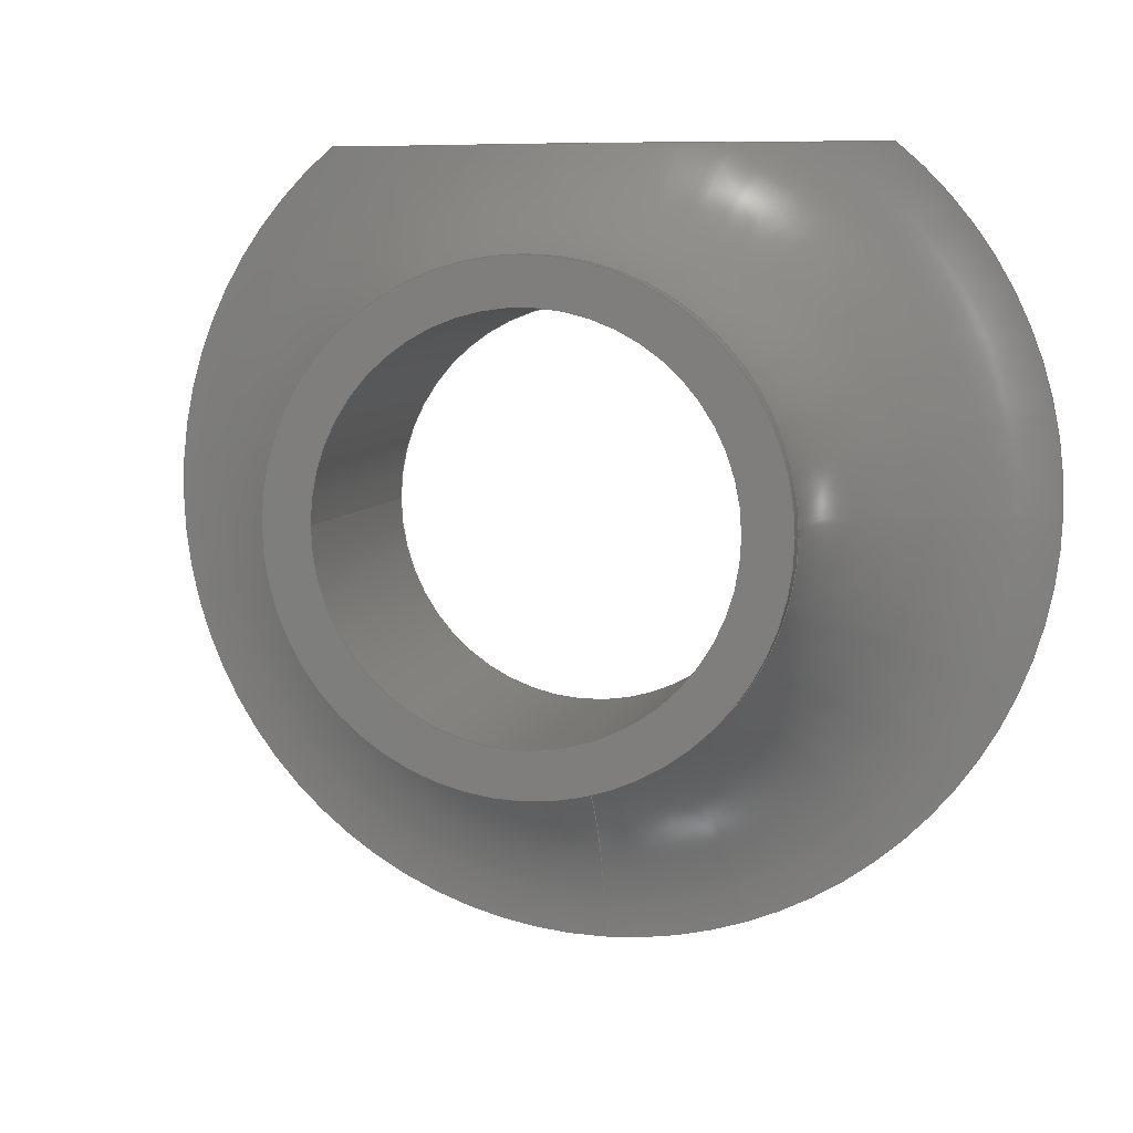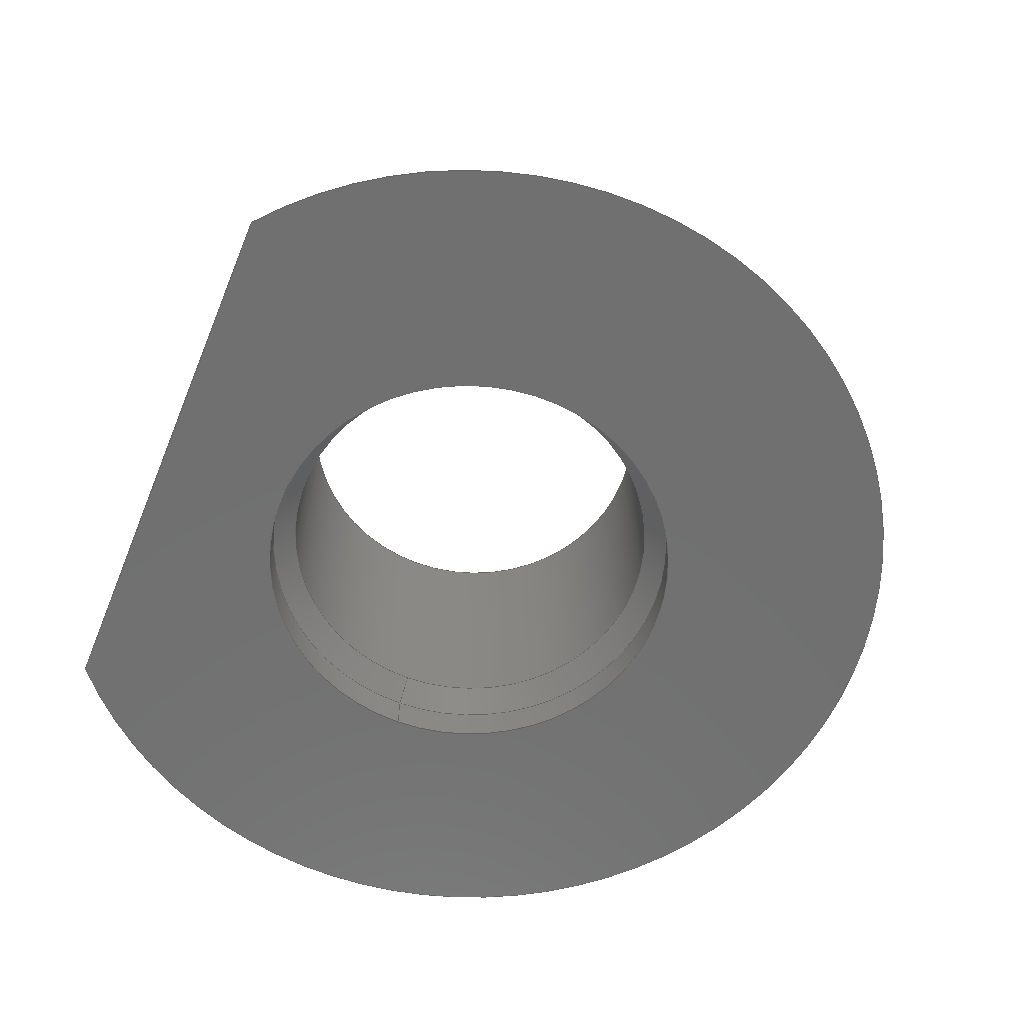
<metadata>
{"format":"step","ext":"stp","renderer":"f3d","projection":"perspective","resolution":1024,"background":"white","views":[{"elev":6.8,"azim":-166.4,"up":"+Z"},{"elev":-62.3,"azim":67.6,"up":"+Y"}]}
</metadata>
<code>
ISO-10303-21;
DATA;
#1=MECHANICAL_DESIGN_GEOMETRIC_PRESENTATION_REPRESENTATION('',(#8),#330);
#2=ITEM_DEFINED_TRANSFORMATION($,$,#172,#196);
#3=(
REPRESENTATION_RELATIONSHIP($,$,#341,#340)
REPRESENTATION_RELATIONSHIP_WITH_TRANSFORMATION(#2)
SHAPE_REPRESENTATION_RELATIONSHIP()
);
#4=CONTEXT_DEPENDENT_SHAPE_REPRESENTATION(#3,#339);
#5=NEXT_ASSEMBLY_USAGE_OCCURRENCE('Component2:1','Component2:1',
'Component2:1',#343,#344,'Component2:1');
#6=SHAPE_REPRESENTATION_RELATIONSHIP('SRR','None',#341,#7);
#7=ADVANCED_BREP_SHAPE_REPRESENTATION('',(#9),#329);
#8=STYLED_ITEM('',(#354),#9);
#9=MANIFOLD_SOLID_BREP('Body2',#158);
#10=B_SPLINE_CURVE_WITH_KNOTS('',3,(#294,#295,#296,#297,#298,#299,#300,
#301,#302,#303,#304,#305,#306,#307,#308,#309,#310,#311,#312,#313,#314,#315,
#316),.UNSPECIFIED.,.F.,.F.,(4,2,2,2,2,3,2,2,2,2,4),(31.07,31.63,
32.19,33.36,33.94,34.53,35.11,
35.69,36.86,37.42,37.98),
 .UNSPECIFIED.);
#11=TOROIDAL_SURFACE('',#190,58,30);
#12=FACE_BOUND('',#35,.T.);
#13=FACE_BOUND('',#40,.T.);
#14=PLANE('',#187);
#15=PLANE('',#192);
#16=PLANE('',#195);
#17=CONICAL_SURFACE('',#177,29.5,0.7854);
#18=CONICAL_SURFACE('',#183,26.5,0.7854);
#19=FACE_OUTER_BOUND('',#29,.T.);
#20=FACE_OUTER_BOUND('',#30,.T.);
#21=FACE_OUTER_BOUND('',#31,.T.);
#22=FACE_OUTER_BOUND('',#32,.T.);
#23=FACE_OUTER_BOUND('',#33,.T.);
#24=FACE_OUTER_BOUND('',#34,.T.);
#25=FACE_OUTER_BOUND('',#36,.T.);
#26=FACE_OUTER_BOUND('',#37,.T.);
#27=FACE_OUTER_BOUND('',#38,.T.);
#28=FACE_OUTER_BOUND('',#39,.T.);
#29=EDGE_LOOP('',(#102,#103,#104,#105,#106));
#30=EDGE_LOOP('',(#107,#108,#109,#110));
#31=EDGE_LOOP('',(#111,#112,#113,#114,#115));
#32=EDGE_LOOP('',(#116,#117,#118,#119,#120));
#33=EDGE_LOOP('',(#121,#122,#123,#124));
#34=EDGE_LOOP('',(#125,#126,#127));
#35=EDGE_LOOP('',(#128));
#36=EDGE_LOOP('',(#129,#130,#131,#132,#133,#134,#135));
#37=EDGE_LOOP('',(#136,#137));
#38=EDGE_LOOP('',(#138,#139,#140,#141));
#39=EDGE_LOOP('',(#142));
#40=EDGE_LOOP('',(#143));
#41=LINE('',#262,#48);
#42=LINE('',#270,#49);
#43=LINE('',#274,#50);
#44=LINE('',#281,#51);
#45=LINE('',#285,#52);
#46=LINE('',#289,#53);
#47=LINE('',#322,#54);
#48=VECTOR('',#205,25.15);
#49=VECTOR('',#214,29.5);
#50=VECTOR('',#219,28);
#51=VECTOR('',#228,26.5);
#52=VECTOR('',#233,28);
#53=VECTOR('',#236,10);
#54=VECTOR('',#251,31);
#55=CIRCLE('',#174,25.15);
#56=CIRCLE('',#175,25.15);
#57=CIRCLE('',#176,25.15);
#58=CIRCLE('',#178,31);
#59=CIRCLE('',#179,28);
#60=CIRCLE('',#181,28);
#61=CIRCLE('',#182,28);
#62=CIRCLE('',#184,28);
#63=CIRCLE('',#186,28);
#64=CIRCLE('',#188,58);
#65=CIRCLE('',#189,58);
#66=CIRCLE('',#191,30);
#67=CIRCLE('',#194,31);
#68=VERTEX_POINT('',#259);
#69=VERTEX_POINT('',#261);
#70=VERTEX_POINT('',#263);
#71=VERTEX_POINT('',#267);
#72=VERTEX_POINT('',#269);
#73=VERTEX_POINT('',#273);
#74=VERTEX_POINT('',#275);
#75=VERTEX_POINT('',#279);
#76=VERTEX_POINT('',#283);
#77=VERTEX_POINT('',#287);
#78=VERTEX_POINT('',#288);
#79=VERTEX_POINT('',#290);
#80=VERTEX_POINT('',#320);
#81=EDGE_CURVE('',#68,#68,#55,.T.);
#82=EDGE_CURVE('',#68,#69,#41,.T.);
#83=EDGE_CURVE('',#70,#69,#56,.T.);
#84=EDGE_CURVE('',#69,#70,#57,.T.);
#85=EDGE_CURVE('',#71,#71,#58,.T.);
#86=EDGE_CURVE('',#71,#72,#42,.T.);
#87=EDGE_CURVE('',#72,#72,#59,.T.);
#88=EDGE_CURVE('',#72,#73,#43,.T.);
#89=EDGE_CURVE('',#74,#73,#60,.T.);
#90=EDGE_CURVE('',#73,#74,#61,.T.);
#91=EDGE_CURVE('',#75,#75,#62,.T.);
#92=EDGE_CURVE('',#75,#70,#44,.T.);
#93=EDGE_CURVE('',#76,#76,#63,.T.);
#94=EDGE_CURVE('',#76,#75,#45,.T.);
#95=EDGE_CURVE('',#77,#78,#46,.T.);
#96=EDGE_CURVE('',#79,#77,#64,.T.);
#97=EDGE_CURVE('',#78,#79,#65,.T.);
#98=EDGE_CURVE('',#78,#77,#10,.F.);
#99=EDGE_CURVE('',#79,#74,#66,.T.);
#100=EDGE_CURVE('',#80,#80,#67,.T.);
#101=EDGE_CURVE('',#80,#71,#47,.T.);
#102=ORIENTED_EDGE('',*,*,#81,.F.);
#103=ORIENTED_EDGE('',*,*,#82,.T.);
#104=ORIENTED_EDGE('',*,*,#83,.F.);
#105=ORIENTED_EDGE('',*,*,#84,.F.);
#106=ORIENTED_EDGE('',*,*,#82,.F.);
#107=ORIENTED_EDGE('',*,*,#85,.F.);
#108=ORIENTED_EDGE('',*,*,#86,.T.);
#109=ORIENTED_EDGE('',*,*,#87,.T.);
#110=ORIENTED_EDGE('',*,*,#86,.F.);
#111=ORIENTED_EDGE('',*,*,#87,.F.);
#112=ORIENTED_EDGE('',*,*,#88,.T.);
#113=ORIENTED_EDGE('',*,*,#89,.F.);
#114=ORIENTED_EDGE('',*,*,#90,.F.);
#115=ORIENTED_EDGE('',*,*,#88,.F.);
#116=ORIENTED_EDGE('',*,*,#91,.T.);
#117=ORIENTED_EDGE('',*,*,#92,.T.);
#118=ORIENTED_EDGE('',*,*,#83,.T.);
#119=ORIENTED_EDGE('',*,*,#84,.T.);
#120=ORIENTED_EDGE('',*,*,#92,.F.);
#121=ORIENTED_EDGE('',*,*,#93,.F.);
#122=ORIENTED_EDGE('',*,*,#94,.T.);
#123=ORIENTED_EDGE('',*,*,#91,.F.);
#124=ORIENTED_EDGE('',*,*,#94,.F.);
#125=ORIENTED_EDGE('',*,*,#95,.F.);
#126=ORIENTED_EDGE('',*,*,#96,.F.);
#127=ORIENTED_EDGE('',*,*,#97,.F.);
#128=ORIENTED_EDGE('',*,*,#93,.T.);
#129=ORIENTED_EDGE('',*,*,#98,.F.);
#130=ORIENTED_EDGE('',*,*,#97,.T.);
#131=ORIENTED_EDGE('',*,*,#99,.T.);
#132=ORIENTED_EDGE('',*,*,#89,.T.);
#133=ORIENTED_EDGE('',*,*,#90,.T.);
#134=ORIENTED_EDGE('',*,*,#99,.F.);
#135=ORIENTED_EDGE('',*,*,#96,.T.);
#136=ORIENTED_EDGE('',*,*,#95,.T.);
#137=ORIENTED_EDGE('',*,*,#98,.T.);
#138=ORIENTED_EDGE('',*,*,#100,.F.);
#139=ORIENTED_EDGE('',*,*,#101,.T.);
#140=ORIENTED_EDGE('',*,*,#85,.T.);
#141=ORIENTED_EDGE('',*,*,#101,.F.);
#142=ORIENTED_EDGE('',*,*,#100,.T.);
#143=ORIENTED_EDGE('',*,*,#81,.T.);
#144=CYLINDRICAL_SURFACE('',#173,25.15);
#145=CYLINDRICAL_SURFACE('',#180,28);
#146=CYLINDRICAL_SURFACE('',#185,28);
#147=CYLINDRICAL_SURFACE('',#193,31);
#148=ADVANCED_FACE('',(#19),#144,.F.);
#149=ADVANCED_FACE('',(#20),#17,.T.);
#150=ADVANCED_FACE('',(#21),#145,.T.);
#151=ADVANCED_FACE('',(#22),#18,.F.);
#152=ADVANCED_FACE('',(#23),#146,.F.);
#153=ADVANCED_FACE('',(#24,#12),#14,.F.);
#154=ADVANCED_FACE('',(#25),#11,.F.);
#155=ADVANCED_FACE('',(#26),#15,.T.);
#156=ADVANCED_FACE('',(#27),#147,.T.);
#157=ADVANCED_FACE('',(#28,#13),#16,.T.);
#158=CLOSED_SHELL('',(#148,#149,#150,#151,#152,#153,#154,#155,#156,#157));
#159=DERIVED_UNIT_ELEMENT(#161,1);
#160=DERIVED_UNIT_ELEMENT(#332,3);
#161=(
MASS_UNIT()
NAMED_UNIT(*)
SI_UNIT(.KILO.,.GRAM.)
);
#162=DERIVED_UNIT((#159,#160));
#163=MEASURE_REPRESENTATION_ITEM('density measure',
POSITIVE_RATIO_MEASURE(7850),#162);
#164=PROPERTY_DEFINITION_REPRESENTATION(#169,#166);
#165=PROPERTY_DEFINITION_REPRESENTATION(#170,#167);
#166=REPRESENTATION('material name',(#168),#329);
#167=REPRESENTATION('density',(#163),#329);
#168=DESCRIPTIVE_REPRESENTATION_ITEM('Steel','Steel');
#169=PROPERTY_DEFINITION('material property','material name',#344);
#170=PROPERTY_DEFINITION('material property','density of part',#344);
#171=AXIS2_PLACEMENT_3D('placement',#256,#197,#198);
#172=AXIS2_PLACEMENT_3D('placement',#257,#199,#200);
#173=AXIS2_PLACEMENT_3D('',#258,#201,#202);
#174=AXIS2_PLACEMENT_3D('',#260,#203,#204);
#175=AXIS2_PLACEMENT_3D('',#264,#206,#207);
#176=AXIS2_PLACEMENT_3D('',#265,#208,#209);
#177=AXIS2_PLACEMENT_3D('',#266,#210,#211);
#178=AXIS2_PLACEMENT_3D('',#268,#212,#213);
#179=AXIS2_PLACEMENT_3D('',#271,#215,#216);
#180=AXIS2_PLACEMENT_3D('',#272,#217,#218);
#181=AXIS2_PLACEMENT_3D('',#276,#220,#221);
#182=AXIS2_PLACEMENT_3D('',#277,#222,#223);
#183=AXIS2_PLACEMENT_3D('',#278,#224,#225);
#184=AXIS2_PLACEMENT_3D('',#280,#226,#227);
#185=AXIS2_PLACEMENT_3D('',#282,#229,#230);
#186=AXIS2_PLACEMENT_3D('',#284,#231,#232);
#187=AXIS2_PLACEMENT_3D('',#286,#234,#235);
#188=AXIS2_PLACEMENT_3D('',#291,#237,#238);
#189=AXIS2_PLACEMENT_3D('',#292,#239,#240);
#190=AXIS2_PLACEMENT_3D('',#293,#241,#242);
#191=AXIS2_PLACEMENT_3D('',#317,#243,#244);
#192=AXIS2_PLACEMENT_3D('',#318,#245,#246);
#193=AXIS2_PLACEMENT_3D('',#319,#247,#248);
#194=AXIS2_PLACEMENT_3D('',#321,#249,#250);
#195=AXIS2_PLACEMENT_3D('',#323,#252,#253);
#196=AXIS2_PLACEMENT_3D('',#324,#254,#255);
#197=DIRECTION('axis',(0,0,1));
#198=DIRECTION('refdir',(1,0,0));
#199=DIRECTION('axis',(0,0,1));
#200=DIRECTION('refdir',(1,0,0));
#201=DIRECTION('center_axis',(0,-1,0));
#202=DIRECTION('ref_axis',(-1,0,0));
#203=DIRECTION('center_axis',(0,-1,0));
#204=DIRECTION('ref_axis',(-1,0,0));
#205=DIRECTION('',(0,-1,0));
#206=DIRECTION('center_axis',(0,1,0));
#207=DIRECTION('ref_axis',(-1,0,0));
#208=DIRECTION('center_axis',(0,1,0));
#209=DIRECTION('ref_axis',(-1,0,0));
#210=DIRECTION('center_axis',(0,1,0));
#211=DIRECTION('ref_axis',(-1,0,0));
#212=DIRECTION('center_axis',(0,1,0));
#213=DIRECTION('ref_axis',(-1,0,0));
#214=DIRECTION('',(-0.7071,-0.7071,8.66e-17));
#215=DIRECTION('center_axis',(0,1,0));
#216=DIRECTION('ref_axis',(-1,0,0));
#217=DIRECTION('center_axis',(0,1,0));
#218=DIRECTION('ref_axis',(-1,0,0));
#219=DIRECTION('',(0,-1,0));
#220=DIRECTION('center_axis',(0,-1,0));
#221=DIRECTION('ref_axis',(-1,0,0));
#222=DIRECTION('center_axis',(0,-1,0));
#223=DIRECTION('ref_axis',(-1,0,0));
#224=DIRECTION('center_axis',(0,-1,0));
#225=DIRECTION('ref_axis',(1,0,0));
#226=DIRECTION('center_axis',(0,-1,0));
#227=DIRECTION('ref_axis',(1,0,0));
#228=DIRECTION('',(0.7071,0.7071,8.66e-17));
#229=DIRECTION('center_axis',(0,1,0));
#230=DIRECTION('ref_axis',(1,0,0));
#231=DIRECTION('center_axis',(0,1,0));
#232=DIRECTION('ref_axis',(1,0,0));
#233=DIRECTION('',(0,1,0));
#234=DIRECTION('center_axis',(0,1,0));
#235=DIRECTION('ref_axis',(1,0,0));
#236=DIRECTION('',(1,0,0));
#237=DIRECTION('center_axis',(0,1,0));
#238=DIRECTION('ref_axis',(-1,0,0));
#239=DIRECTION('center_axis',(0,1,0));
#240=DIRECTION('ref_axis',(-1,0,0));
#241=DIRECTION('center_axis',(0,1,0));
#242=DIRECTION('ref_axis',(0,0,1));
#243=DIRECTION('center_axis',(-1,0,1.009e-16));
#244=DIRECTION('ref_axis',(-1.009e-16,0,-1));
#245=DIRECTION('center_axis',(0,0,1));
#246=DIRECTION('ref_axis',(-1,0,0));
#247=DIRECTION('center_axis',(0,1,0));
#248=DIRECTION('ref_axis',(-1,0,0));
#249=DIRECTION('center_axis',(0,1,0));
#250=DIRECTION('ref_axis',(-1,0,0));
#251=DIRECTION('',(0,-1,0));
#252=DIRECTION('center_axis',(0,1,0));
#253=DIRECTION('ref_axis',(-1,0,0));
#254=DIRECTION('',(0,0,1));
#255=DIRECTION('',(1,0,0));
#256=CARTESIAN_POINT('',(0,0,0));
#257=CARTESIAN_POINT('',(0,0,0));
#258=CARTESIAN_POINT('Origin',(46.13,51,-106.2));
#259=CARTESIAN_POINT('',(71.28,51,-106.2));
#260=CARTESIAN_POINT('Origin',(46.13,51,-106.2));
#261=CARTESIAN_POINT('',(71.28,15.85,-106.2));
#262=CARTESIAN_POINT('',(71.28,51,-106.2));
#263=CARTESIAN_POINT('',(20.98,15.85,-106.2));
#264=CARTESIAN_POINT('Origin',(46.13,15.85,-106.2));
#265=CARTESIAN_POINT('Origin',(46.13,15.85,-106.2));
#266=CARTESIAN_POINT('Origin',(46.13,46.5,-106.2));
#267=CARTESIAN_POINT('',(77.13,48,-106.2));
#268=CARTESIAN_POINT('Origin',(46.13,48,-106.2));
#269=CARTESIAN_POINT('',(74.13,45,-106.2));
#270=CARTESIAN_POINT('',(75.63,46.5,-106.2));
#271=CARTESIAN_POINT('Origin',(46.13,45,-106.2));
#272=CARTESIAN_POINT('Origin',(46.13,8,-106.2));
#273=CARTESIAN_POINT('',(74.13,38,-106.2));
#274=CARTESIAN_POINT('',(74.13,8,-106.2));
#275=CARTESIAN_POINT('',(46.13,38,-134.2));
#276=CARTESIAN_POINT('Origin',(46.13,38,-106.2));
#277=CARTESIAN_POINT('Origin',(46.13,38,-106.2));
#278=CARTESIAN_POINT('Origin',(46.13,14.5,-106.2));
#279=CARTESIAN_POINT('',(18.13,13,-106.2));
#280=CARTESIAN_POINT('Origin',(46.13,13,-106.2));
#281=CARTESIAN_POINT('',(19.63,14.5,-106.2));
#282=CARTESIAN_POINT('Origin',(46.13,8,-106.2));
#283=CARTESIAN_POINT('',(18.13,8,-106.2));
#284=CARTESIAN_POINT('Origin',(46.13,8,-106.2));
#285=CARTESIAN_POINT('',(18.13,8,-106.2));
#286=CARTESIAN_POINT('Origin',(-30,8,0));
#287=CARTESIAN_POINT('',(9.492,8,-61.24));
#288=CARTESIAN_POINT('',(82.76,8,-61.24));
#289=CARTESIAN_POINT('',(50,8,-61.24));
#290=CARTESIAN_POINT('',(46.13,8,-164.2));
#291=CARTESIAN_POINT('Origin',(46.13,8,-106.2));
#292=CARTESIAN_POINT('Origin',(46.13,8,-106.2));
#293=CARTESIAN_POINT('Origin',(46.13,38,-106.2));
#294=CARTESIAN_POINT('Ctrl Pts',(9.492,8,-61.24));
#295=CARTESIAN_POINT('Ctrl Pts',(11.36,8,-61.24));
#296=CARTESIAN_POINT('Ctrl Pts',(13.41,8.075,-61.24));
#297=CARTESIAN_POINT('Ctrl Pts',(17.5,8.351,-61.24));
#298=CARTESIAN_POINT('Ctrl Pts',(19.55,8.55,-61.24));
#299=CARTESIAN_POINT('Ctrl Pts',(25.27,9.18,-61.24));
#300=CARTESIAN_POINT('Ctrl Pts',(29.5,9.773,-61.24));
#301=CARTESIAN_POINT('Ctrl Pts',(35.86,10.46,-61.24));
#302=CARTESIAN_POINT('Ctrl Pts',(37.99,10.66,-61.24));
#303=CARTESIAN_POINT('Ctrl Pts',(42.15,10.92,-61.24));
#304=CARTESIAN_POINT('Ctrl Pts',(44.18,10.98,-61.24));
#305=CARTESIAN_POINT('Ctrl Pts',(46.13,10.98,-61.24));
#306=CARTESIAN_POINT('Ctrl Pts',(48.07,10.98,-61.24));
#307=CARTESIAN_POINT('Ctrl Pts',(50.11,10.92,-61.24));
#308=CARTESIAN_POINT('Ctrl Pts',(54.27,10.66,-61.24));
#309=CARTESIAN_POINT('Ctrl Pts',(56.39,10.46,-61.24));
#310=CARTESIAN_POINT('Ctrl Pts',(62.75,9.773,-61.24));
#311=CARTESIAN_POINT('Ctrl Pts',(66.99,9.18,-61.24));
#312=CARTESIAN_POINT('Ctrl Pts',(72.71,8.55,-61.24));
#313=CARTESIAN_POINT('Ctrl Pts',(74.75,8.351,-61.24));
#314=CARTESIAN_POINT('Ctrl Pts',(78.84,8.075,-61.24));
#315=CARTESIAN_POINT('Ctrl Pts',(80.89,8,-61.24));
#316=CARTESIAN_POINT('Ctrl Pts',(82.76,8,-61.24));
#317=CARTESIAN_POINT('Origin',(46.13,38,-164.2));
#318=CARTESIAN_POINT('Origin',(130,8,-61.24));
#319=CARTESIAN_POINT('Origin',(46.13,48,-106.2));
#320=CARTESIAN_POINT('',(77.13,51,-106.2));
#321=CARTESIAN_POINT('Origin',(46.13,51,-106.2));
#322=CARTESIAN_POINT('',(77.13,48,-106.2));
#323=CARTESIAN_POINT('Origin',(46.13,51,-106.2));
#324=CARTESIAN_POINT('',(0,0,0));
#325=UNCERTAINTY_MEASURE_WITH_UNIT(LENGTH_MEASURE(0.01),#331,
'DISTANCE_ACCURACY_VALUE',
'Maximum model space distance between geometric entities at asserted c
onnectivities');
#326=UNCERTAINTY_MEASURE_WITH_UNIT(LENGTH_MEASURE(0.01),#331,
'DISTANCE_ACCURACY_VALUE',
'Maximum model space distance between geometric entities at asserted c
onnectivities');
#327=UNCERTAINTY_MEASURE_WITH_UNIT(LENGTH_MEASURE(0.01),#331,
'DISTANCE_ACCURACY_VALUE',
'Maximum model space distance between geometric entities at asserted c
onnectivities');
#328=(
GEOMETRIC_REPRESENTATION_CONTEXT(3)
GLOBAL_UNCERTAINTY_ASSIGNED_CONTEXT((#325))
GLOBAL_UNIT_ASSIGNED_CONTEXT((#331,#333,#334))
REPRESENTATION_CONTEXT('','3D')
);
#329=(
GEOMETRIC_REPRESENTATION_CONTEXT(3)
GLOBAL_UNCERTAINTY_ASSIGNED_CONTEXT((#326))
GLOBAL_UNIT_ASSIGNED_CONTEXT((#331,#333,#334))
REPRESENTATION_CONTEXT('','3D')
);
#330=(
GEOMETRIC_REPRESENTATION_CONTEXT(3)
GLOBAL_UNCERTAINTY_ASSIGNED_CONTEXT((#327))
GLOBAL_UNIT_ASSIGNED_CONTEXT((#331,#333,#334))
REPRESENTATION_CONTEXT('','3D')
);
#331=(
LENGTH_UNIT()
NAMED_UNIT(*)
SI_UNIT(.MILLI.,.METRE.)
);
#332=(
LENGTH_UNIT()
NAMED_UNIT(*)
SI_UNIT($,.METRE.)
);
#333=(
NAMED_UNIT(*)
PLANE_ANGLE_UNIT()
SI_UNIT($,.RADIAN.)
);
#334=(
NAMED_UNIT(*)
SI_UNIT($,.STERADIAN.)
SOLID_ANGLE_UNIT()
);
#335=SHAPE_DEFINITION_REPRESENTATION(#337,#340);
#336=SHAPE_DEFINITION_REPRESENTATION(#338,#341);
#337=PRODUCT_DEFINITION_SHAPE('',$,#343);
#338=PRODUCT_DEFINITION_SHAPE('',$,#344);
#339=PRODUCT_DEFINITION_SHAPE($,$,#5);
#340=SHAPE_REPRESENTATION('',(#171,#196),#328);
#341=SHAPE_REPRESENTATION('',(#172),#329);
#342=PRODUCT_DEFINITION_CONTEXT('part definition',#350,'design');
#343=PRODUCT_DEFINITION('EchoSounderSylinder','EchoSounderSylinder v5',
#345,#342);
#344=PRODUCT_DEFINITION('Component2','Component2',#346,#342);
#345=PRODUCT_DEFINITION_FORMATION('',$,#352);
#346=PRODUCT_DEFINITION_FORMATION('',$,#353);
#347=PRODUCT_RELATED_PRODUCT_CATEGORY('EchoSounderSylinder v5',
'EchoSounderSylinder v5',(#352));
#348=PRODUCT_RELATED_PRODUCT_CATEGORY('Component2','Component2',(#353));
#349=APPLICATION_PROTOCOL_DEFINITION('international standard',
'automotive_design',2009,#350);
#350=APPLICATION_CONTEXT(
'Core Data for Automotive Mechanical Design Process');
#351=PRODUCT_CONTEXT('part definition',#350,'mechanical');
#352=PRODUCT('EchoSounderSylinder','EchoSounderSylinder v5',$,(#351));
#353=PRODUCT('Component2','Component2',$,(#351));
#354=PRESENTATION_STYLE_ASSIGNMENT((#355));
#355=SURFACE_STYLE_USAGE(.BOTH.,#356);
#356=SURFACE_SIDE_STYLE('',(#357));
#357=SURFACE_STYLE_FILL_AREA(#358);
#358=FILL_AREA_STYLE('Steel - Satin',(#359));
#359=FILL_AREA_STYLE_COLOUR('Steel - Satin',#360);
#360=COLOUR_RGB('Steel - Satin',0.6275,0.6275,0.6275);
ENDSEC;
END-ISO-10303-21;

</code>
